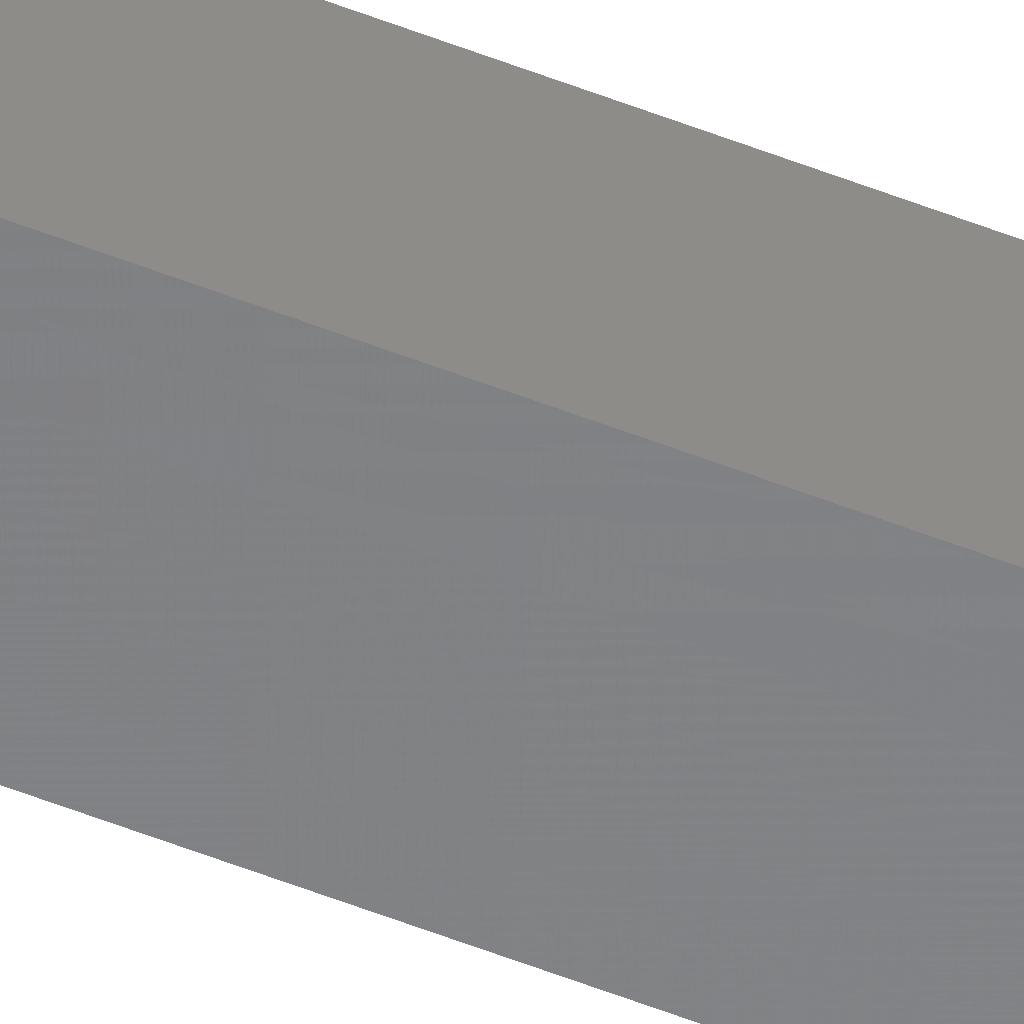
<metadata>
{"format":"stl","ext":"stl","renderer":"f3d","projection":"perspective","resolution":1024,"background":"white","views":[{"elev":-59.2,"azim":-111.7,"up":"+Y"}]}
</metadata>
<code>
# stl→obj: 16 verts, 28 faces
v -9.807 3.828 -143.9
v -9.787 3.83 -143.9
v -9.787 3.83 -147.5
v -9.807 3.828 -147.5
v -9.827 3.826 -143.9
v -9.827 3.826 -147.5
v -9.847 3.824 -147.5
v -9.847 3.824 -143.9
v -9.842 3.774 -147.5
v -9.842 3.774 -143.9
v -9.782 3.781 -147.5
v -9.802 3.778 -143.9
v -9.802 3.778 -147.5
v -9.822 3.776 -147.5
v -9.782 3.781 -143.9
v -9.822 3.776 -143.9
f 1 2 3
f 1 3 4
f 5 4 6
f 5 6 7
f 5 1 4
f 8 5 7
f 8 9 10
f 7 9 8
f 11 12 13
f 13 12 14
f 15 12 11
f 14 16 9
f 12 16 14
f 16 10 9
f 15 11 2
f 11 3 2
f 7 14 9
f 6 14 7
f 4 13 14
f 4 14 6
f 3 11 13
f 3 13 4
f 16 8 10
f 12 5 16
f 16 5 8
f 15 1 12
f 12 1 5
f 15 2 1

</code>
